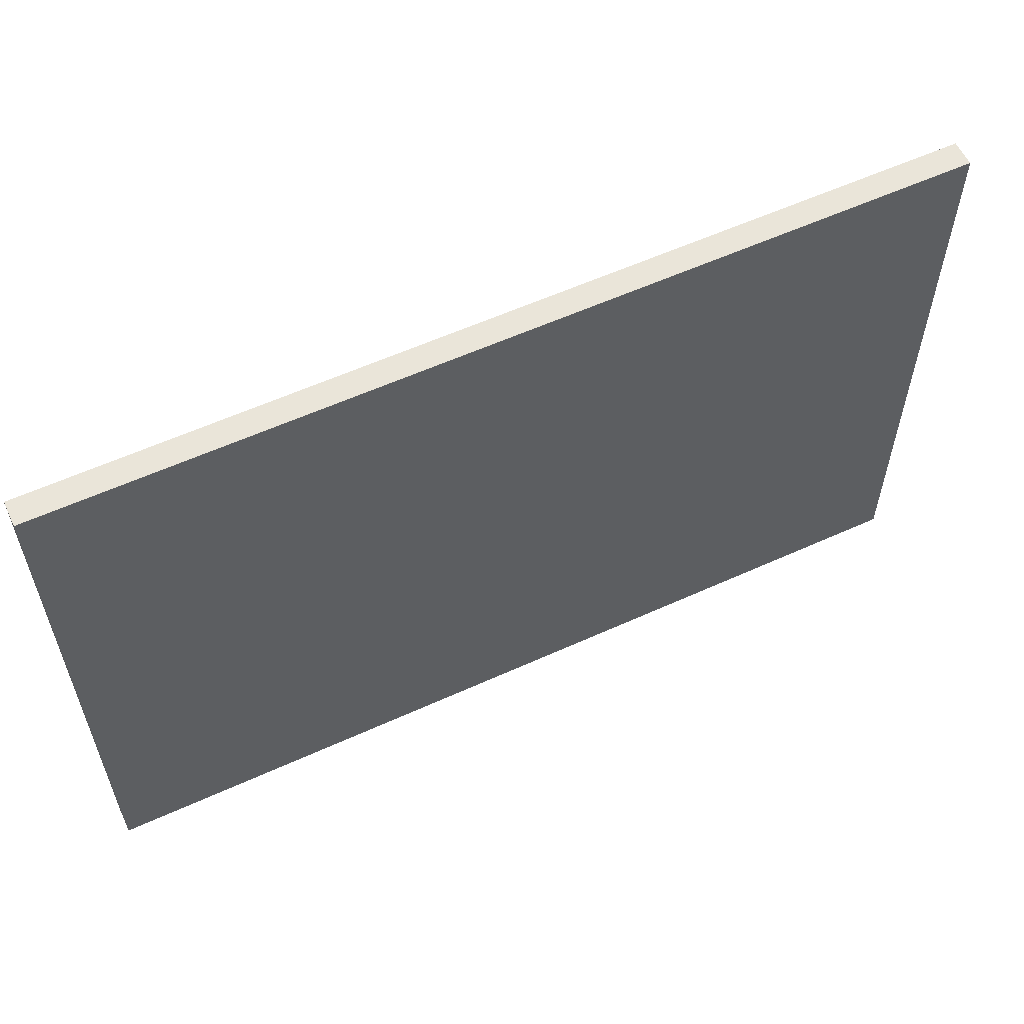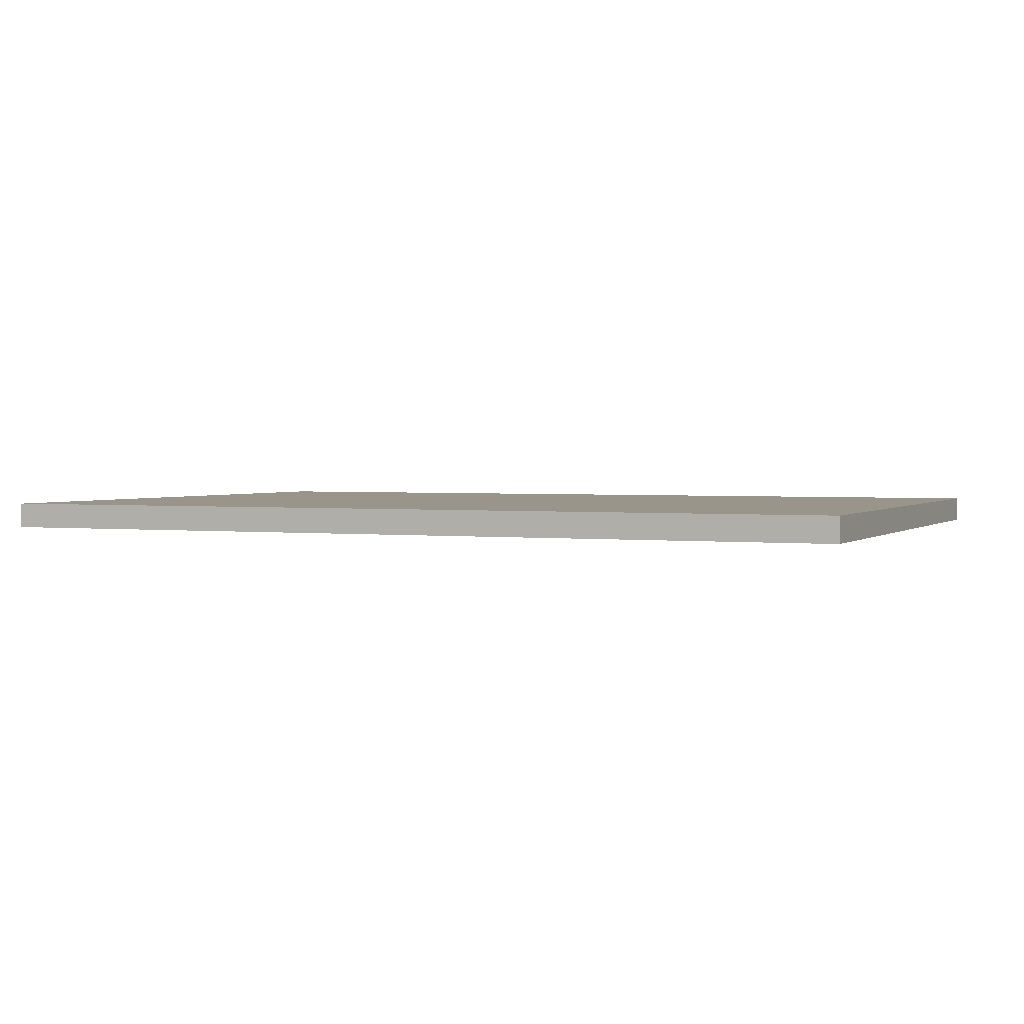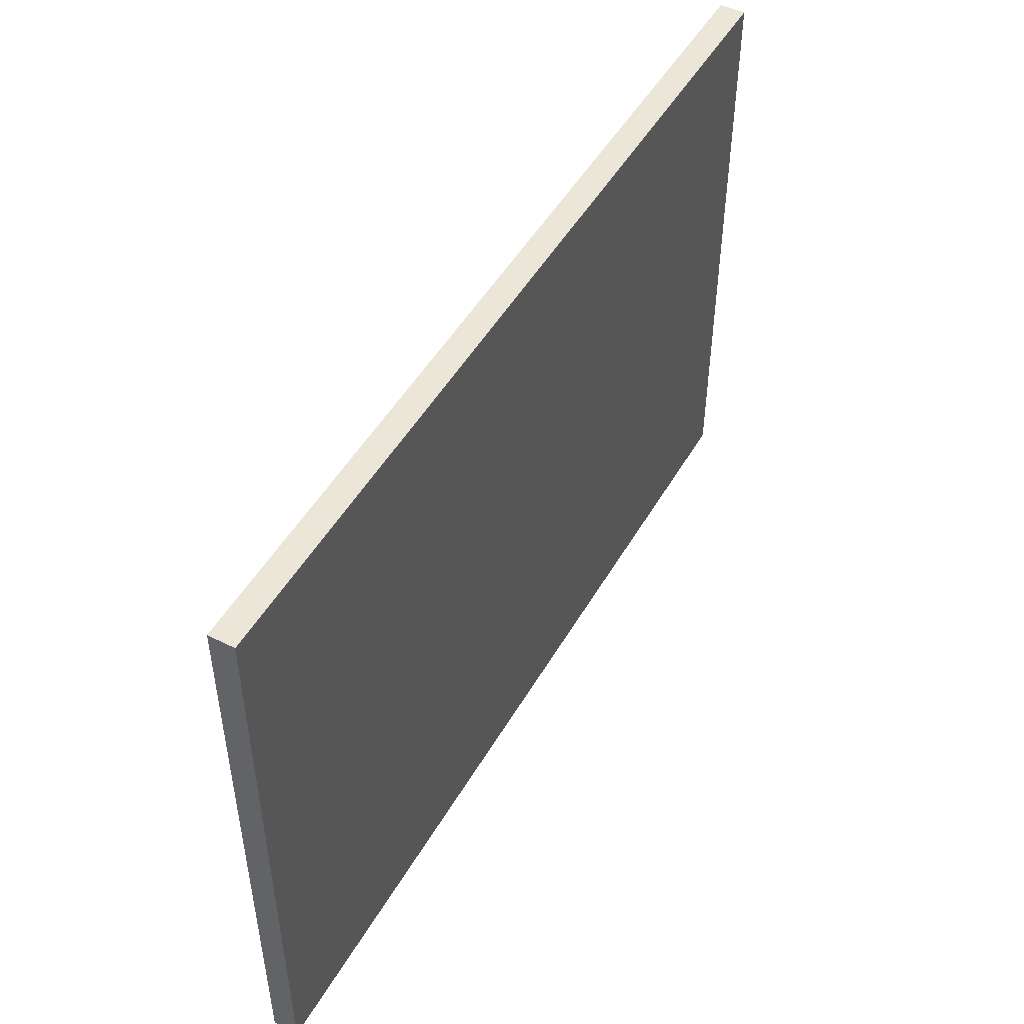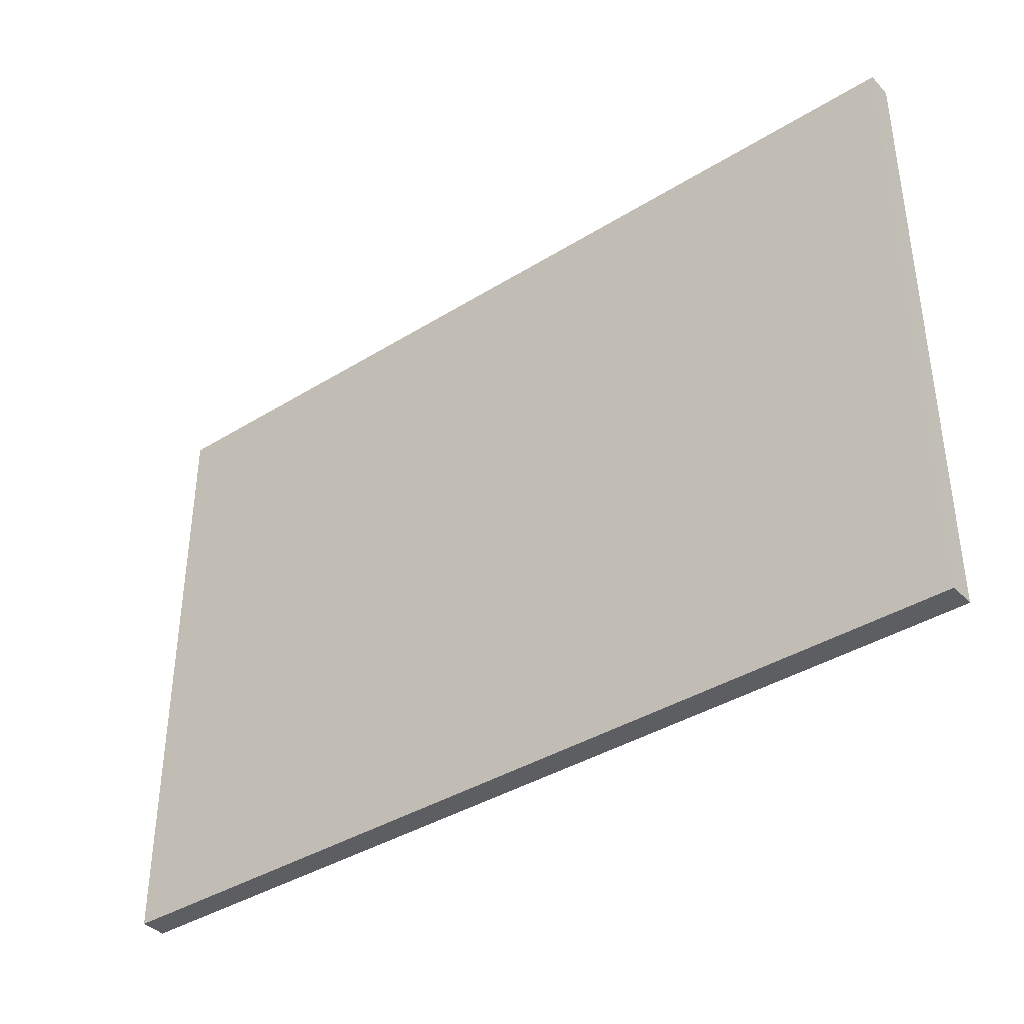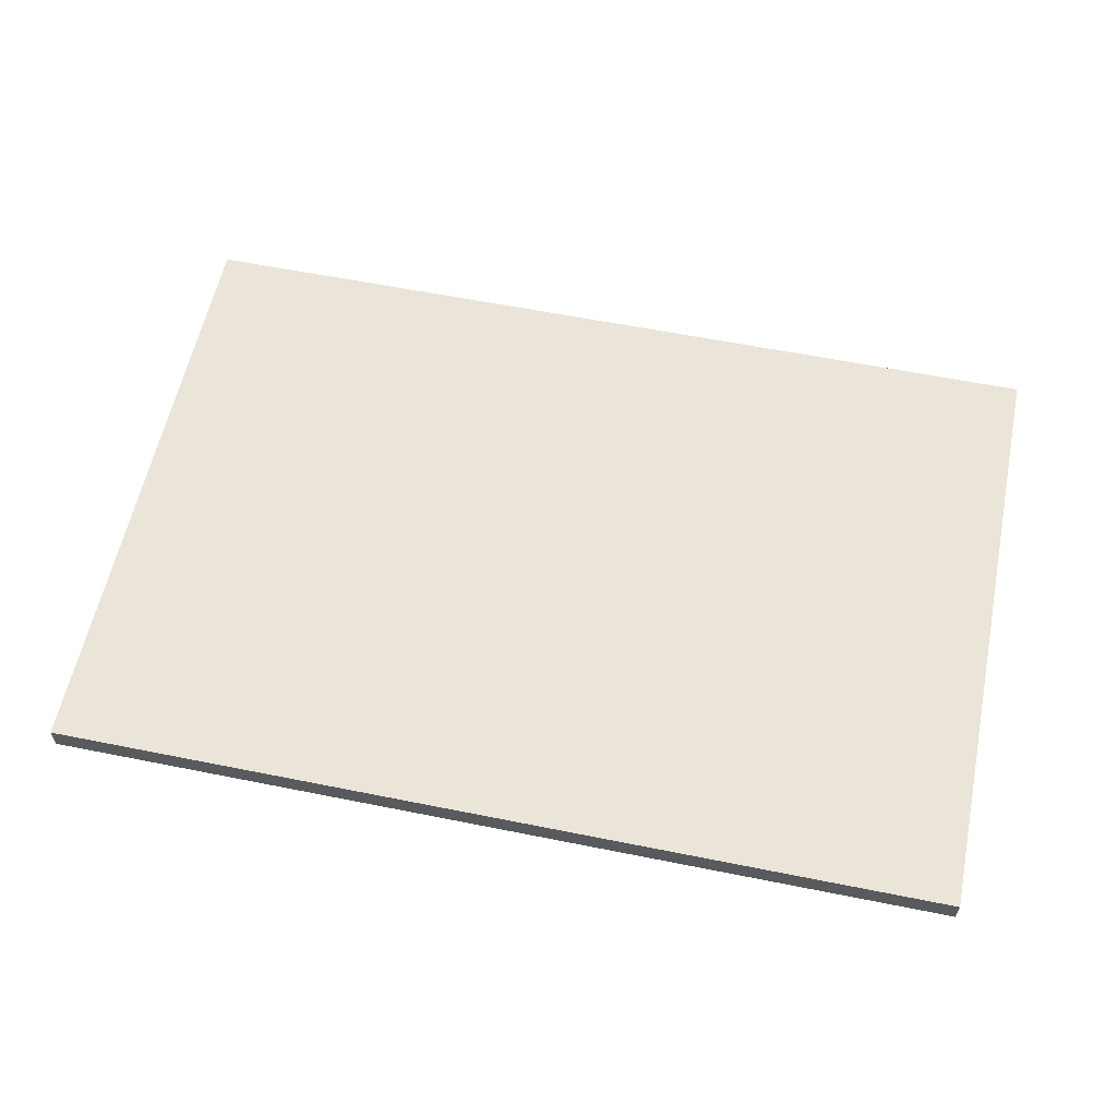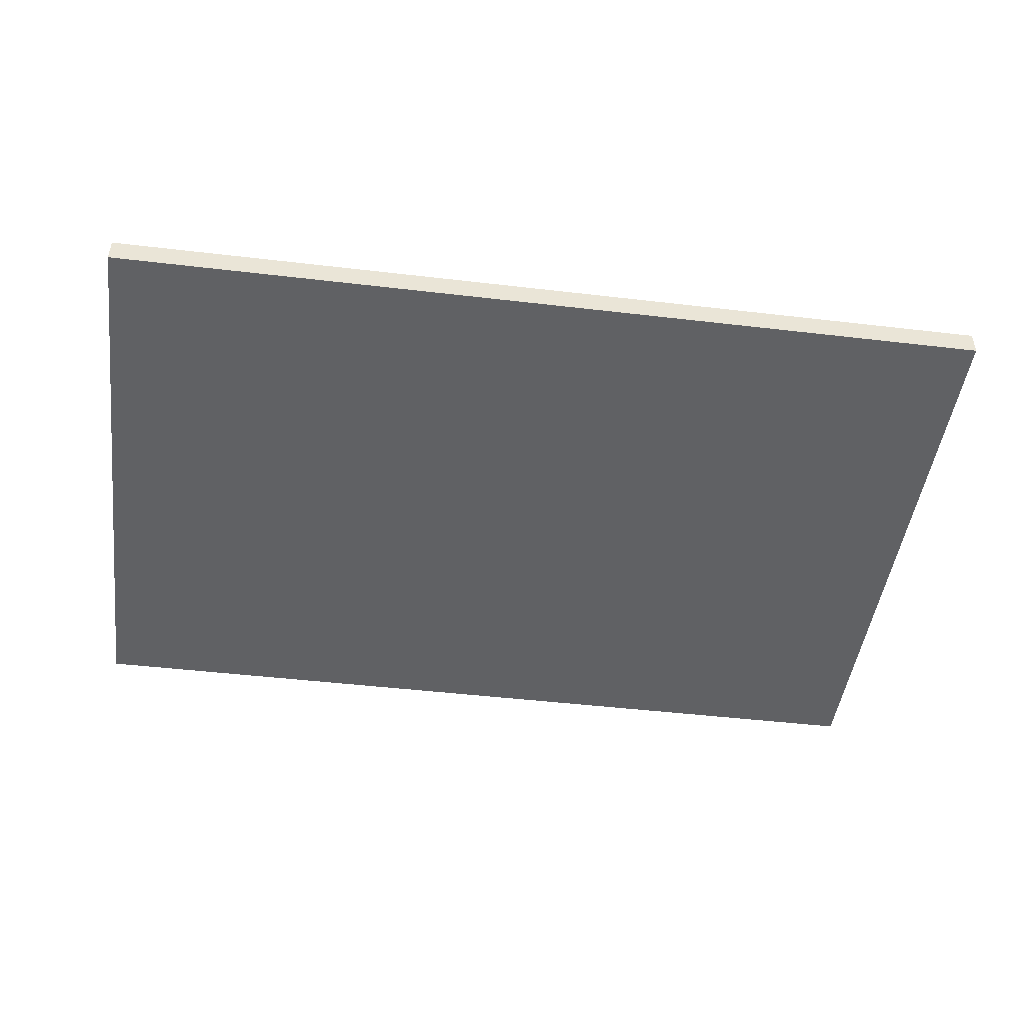
<metadata>
{"format":"obj","ext":"obj","renderer":"f3d","projection":"perspective","resolution":1024,"background":"white","views":[{"elev":58.2,"azim":154.8,"up":"+Y"},{"elev":2.0,"azim":-156.8,"up":"+Z"},{"elev":49.1,"azim":119.0,"up":"+Y"},{"elev":-38.7,"azim":-142.0,"up":"+Y"},{"elev":59.1,"azim":-168.3,"up":"+Z"},{"elev":-46.8,"azim":-7.6,"up":"+Z"}]}
</metadata>
<code>
v -1.446 0.9831 0.08179
v 1.446 0.9831 0.08179
v 1.446 -0.9831 0.08179
v -1.446 -0.9831 0.08179
v -1.446 0.9831 -3.815e-06
v -1.446 -0.9831 -3.815e-06
v 1.446 -0.9831 -3.815e-06
v 1.446 0.9831 -3.815e-06
v -1.446 0.9831 -3.815e-06
v -1.446 0.9831 0.08179
v -1.446 -0.9831 0.08179
v -1.446 -0.9831 -3.815e-06
v -1.446 -0.9831 -3.815e-06
v -1.446 -0.9831 0.08179
v 1.446 -0.9831 0.08179
v 1.446 -0.9831 -3.815e-06
v 1.446 -0.9831 -3.815e-06
v 1.446 -0.9831 0.08179
v 1.446 0.9831 0.08179
v 1.446 0.9831 -3.815e-06
v 1.446 0.9831 -3.815e-06
v 1.446 0.9831 0.08179
v -1.446 0.9831 0.08179
v -1.446 0.9831 -3.815e-06
g Street_el3_2645_333
f 1 3 2
f 1 4 3
f 5 7 6
f 5 8 7
f 9 11 10
f 9 12 11
f 13 15 14
f 13 16 15
f 17 19 18
f 17 20 19
f 21 23 22
f 21 24 23

</code>
